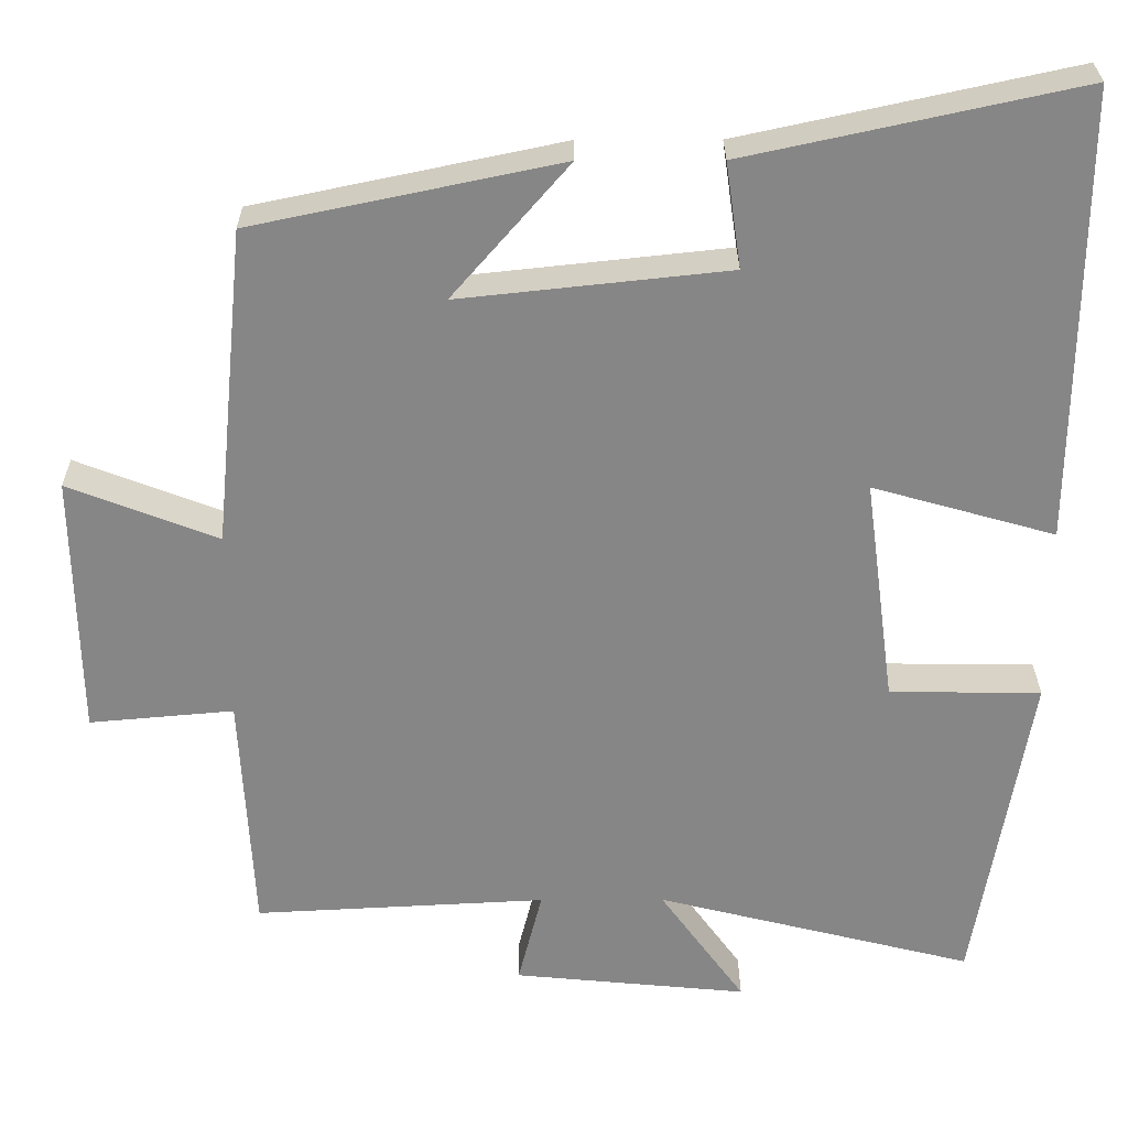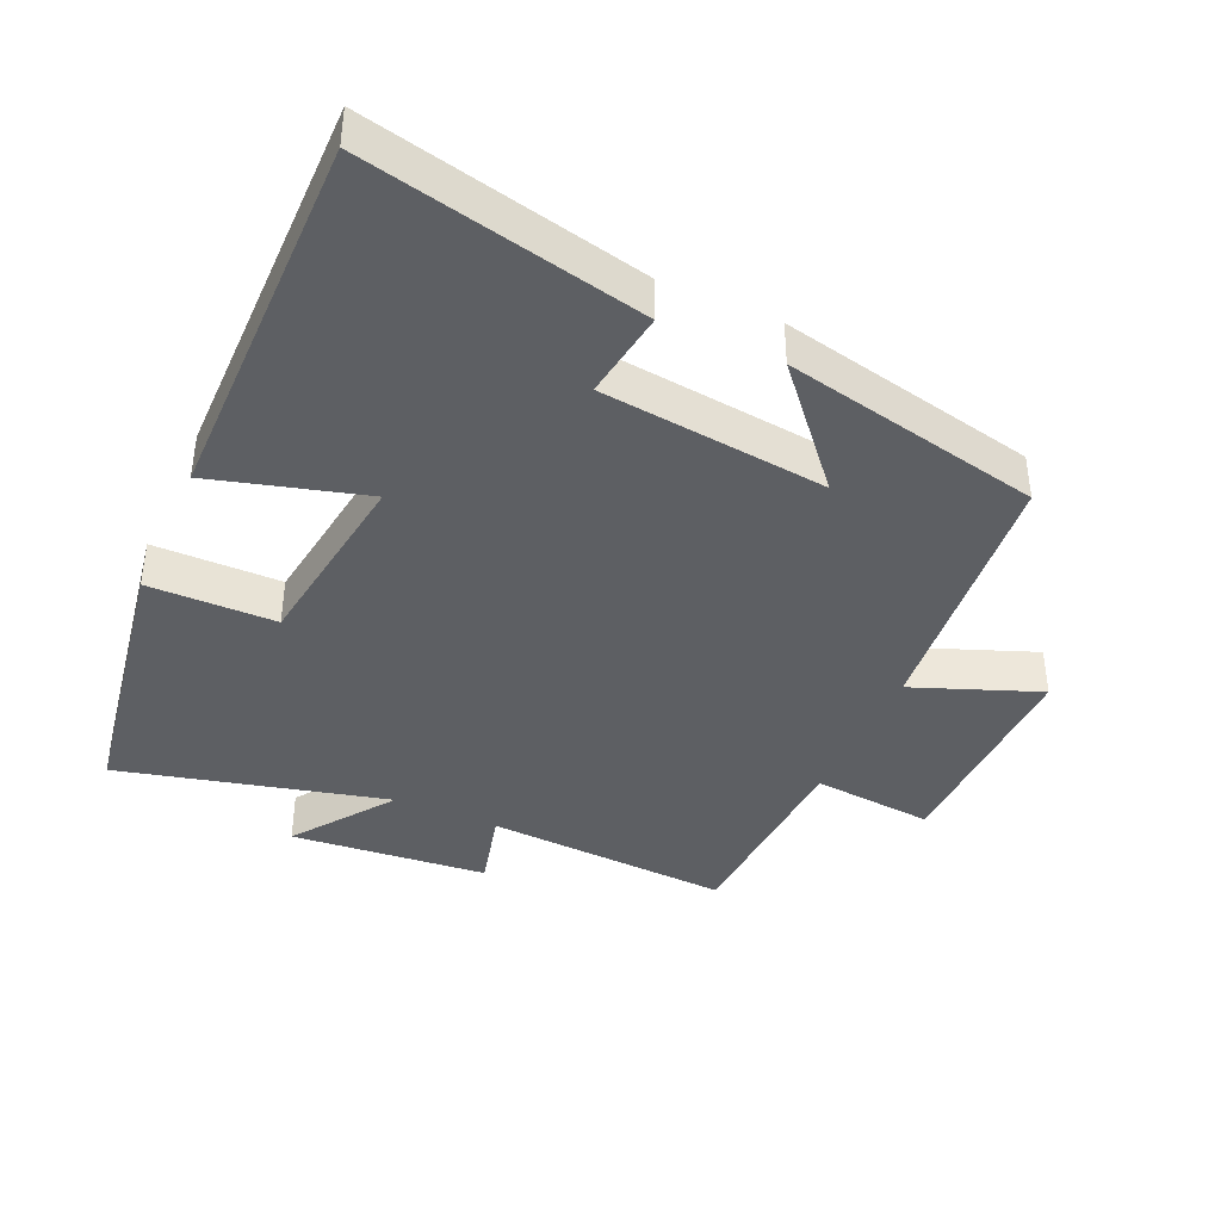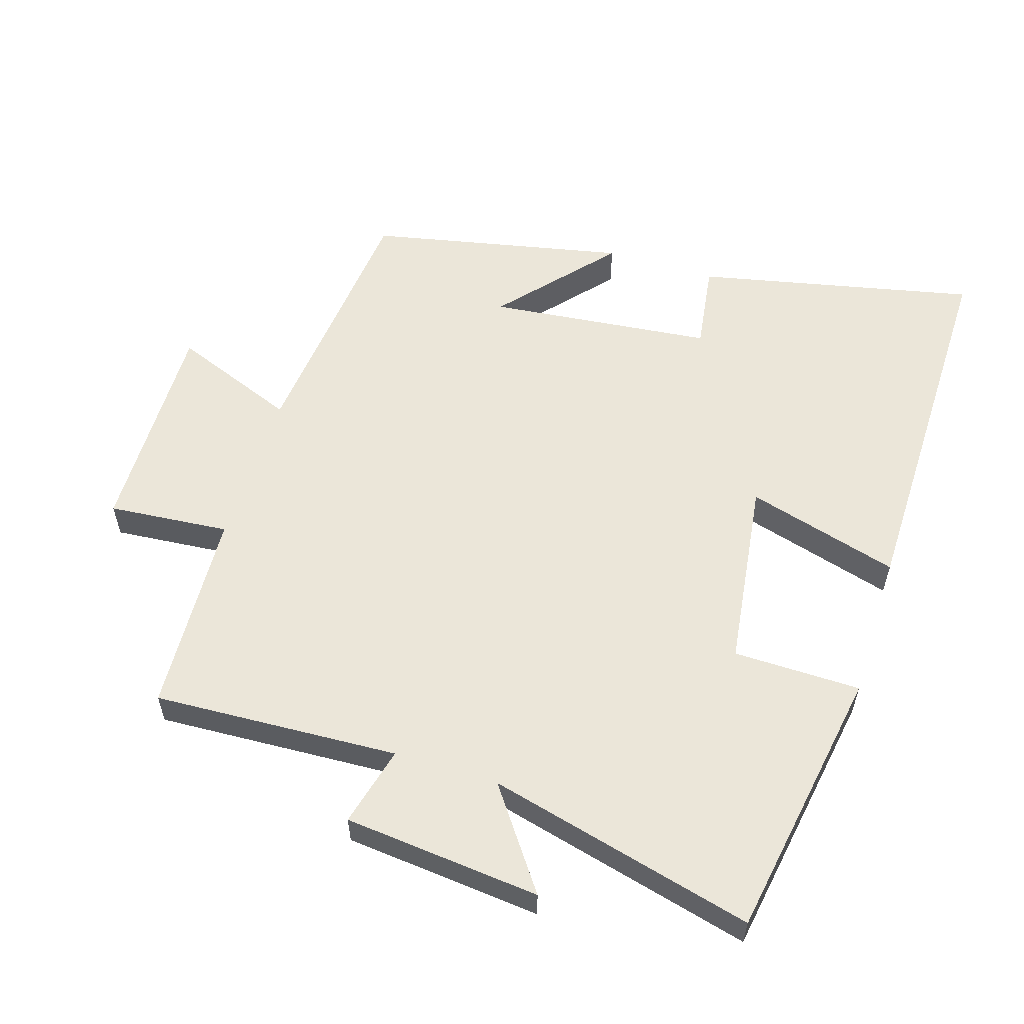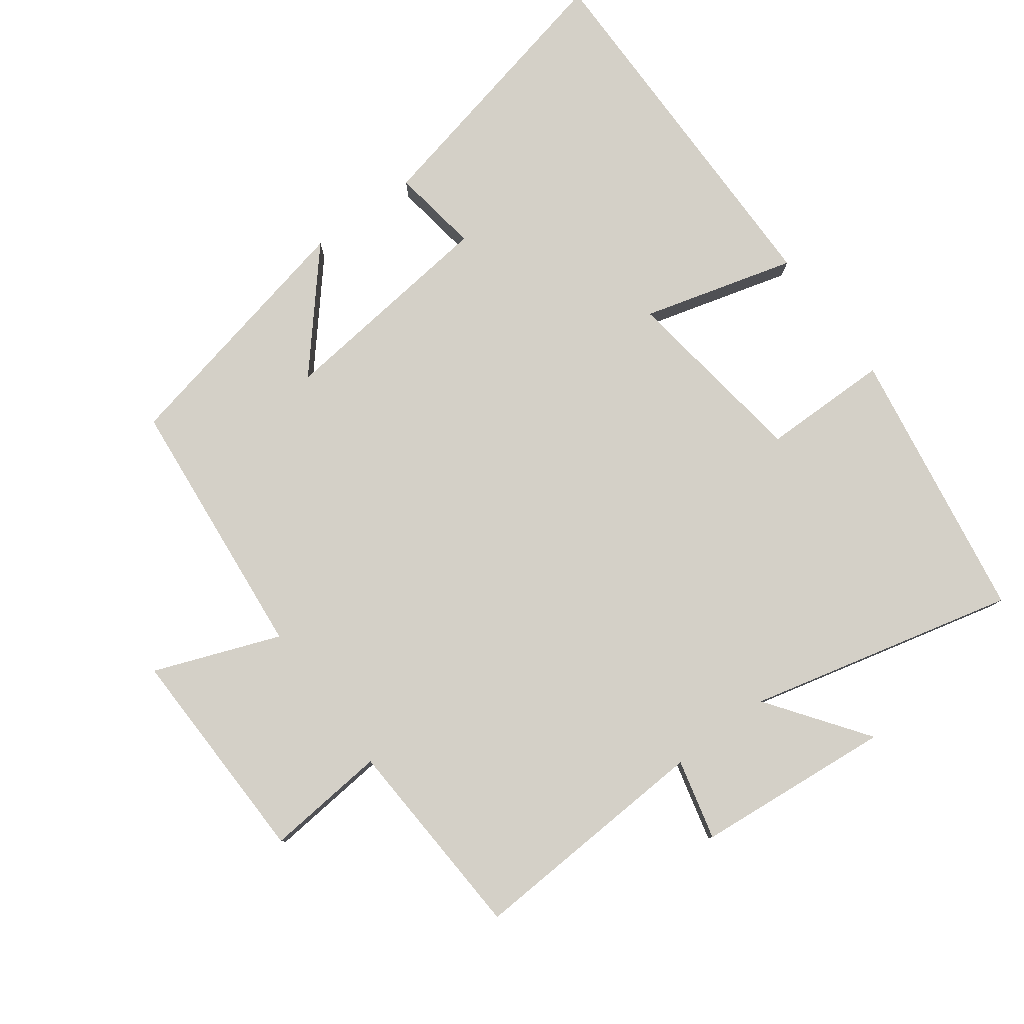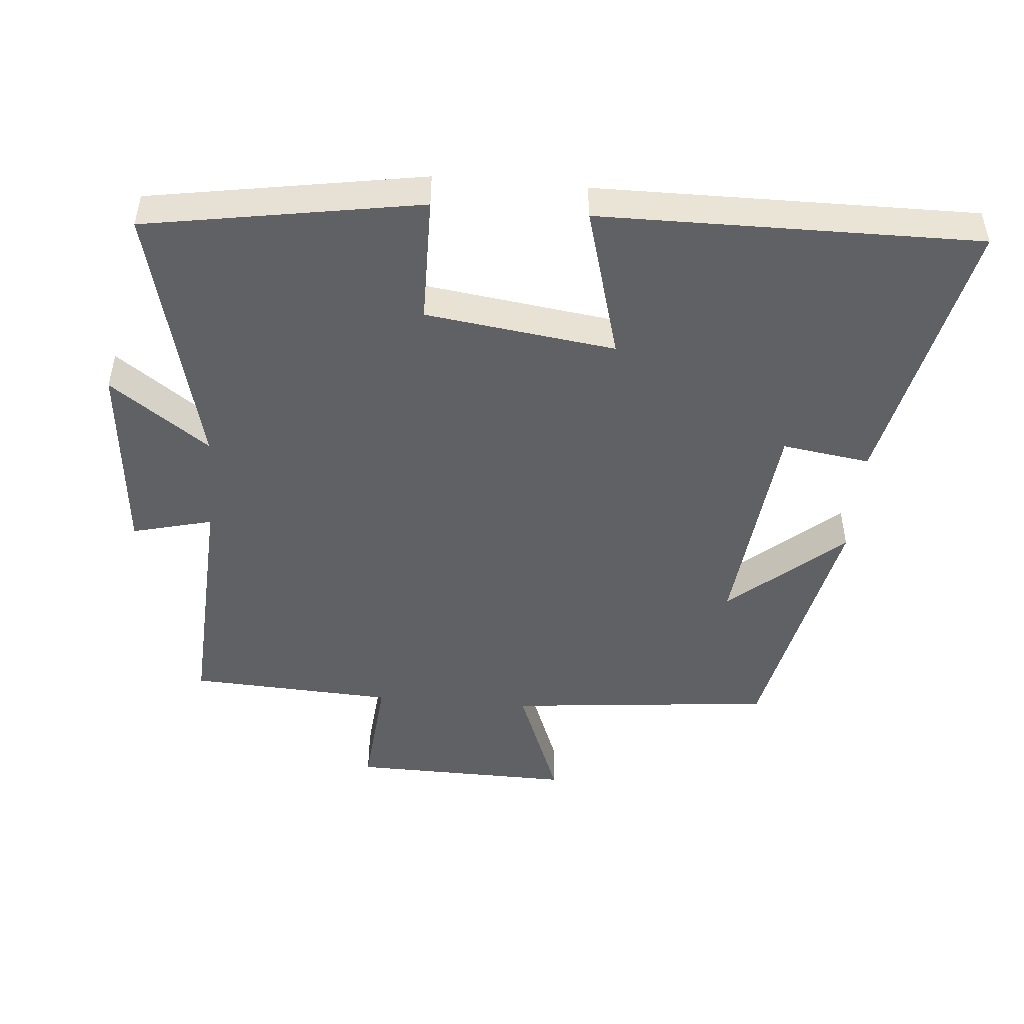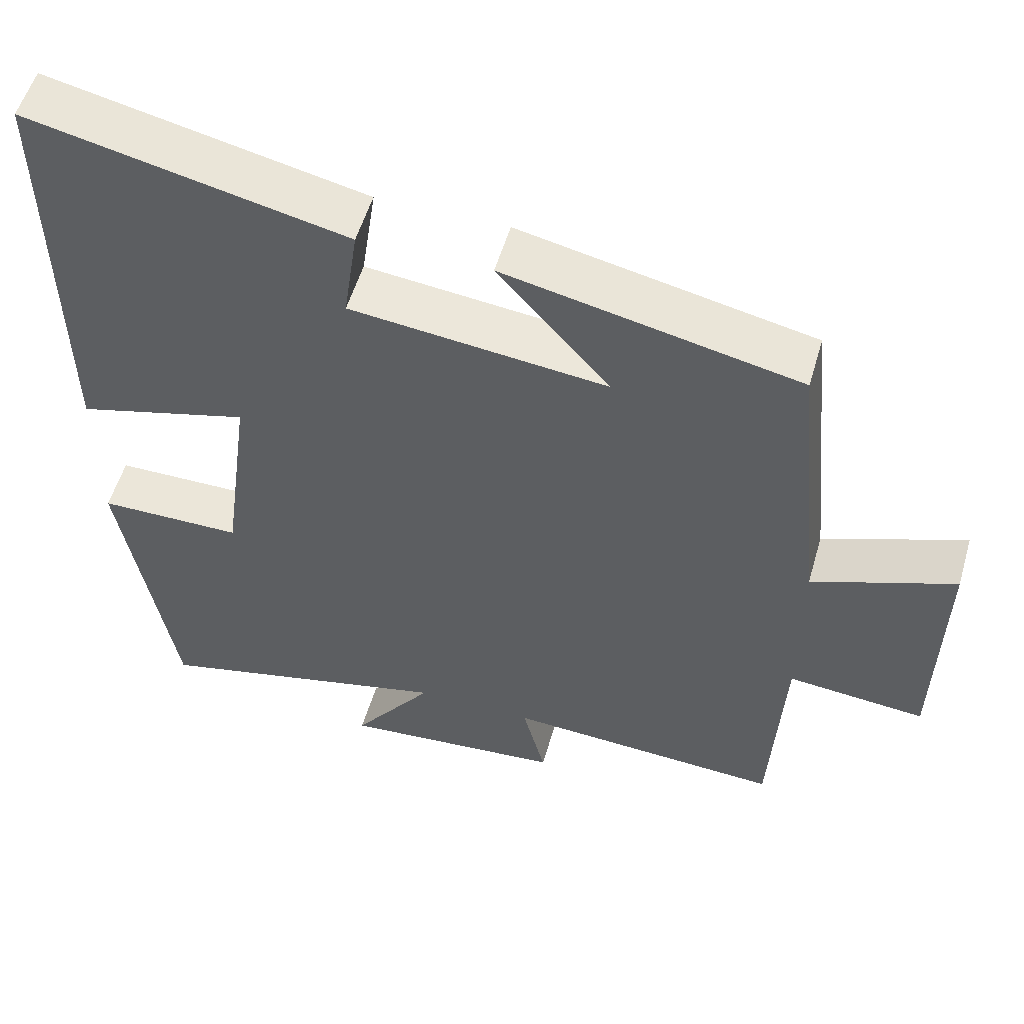
<metadata>
{"format":"obj","ext":"obj","renderer":"f3d","projection":"perspective","resolution":1024,"background":"white","views":[{"elev":27.9,"azim":179.7,"up":"+Z"},{"elev":-40.3,"azim":-24.2,"up":"+Y"},{"elev":57.1,"azim":-162.5,"up":"+Y"},{"elev":79.9,"azim":143.3,"up":"+Y"},{"elev":-47.9,"azim":-94.9,"up":"+Y"},{"elev":54.7,"azim":16.2,"up":"+Z"}]}
</metadata>
<code>
v 0.484 0.07 -0.519
v 0.12 0.07 -0.5
v 0.15 0.07 -0.619
v -0.142 0.07 -0.647
v -0.036 0.07 -0.5
v -0.432 0.07 -0.599
v -0.5 0.07 -0.192
v -0.311 0.07 -0.19
v -0.273 0.07 0.092
v -0.5 0.07 0.028
v -0.505 0.07 0.59
v -0.091 0.07 0.5
v -0.11 0.07 0.369
v 0.224 0.07 0.333
v 0.079 0.07 0.5
v 0.461 0.07 0.42
v 0.5 0.07 0.025
v 0.686 0.07 0.097
v 0.68 0.07 -0.231
v 0.5 0.07 -0.215
v 0.484 0 -0.519
v 0.12 0 -0.5
v 0.15 0 -0.619
v -0.142 0 -0.647
v -0.036 0 -0.5
v -0.432 0 -0.599
v -0.5 0 -0.192
v -0.311 0 -0.19
v -0.273 0 0.092
v -0.5 0 0.028
v -0.505 0 0.59
v -0.091 0 0.5
v -0.11 0 0.369
v 0.224 0 0.333
v 0.079 0 0.5
v 0.461 0 0.42
v 0.5 0 0.025
v 0.686 0 0.097
v 0.68 0 -0.231
v 0.5 0 -0.215
f 17 18 19 20
f 17 20 1 2
f 14 15 16 17
f 13 14 17 2
f 10 11 12 13
f 9 10 13
f 8 9 13 2
f 5 6 7 8
f 5 8 2 3
f 3 4 5
f 40 39 38 37
f 22 21 40 37
f 37 36 35 34
f 22 37 34 33
f 33 32 31 30
f 33 30 29
f 22 33 29 28
f 28 27 26 25
f 23 22 28 25
f 25 24 23
f 1 21 22 2
f 2 22 23 3
f 3 23 24 4
f 4 24 25 5
f 5 25 26 6
f 6 26 27 7
f 7 27 28 8
f 8 28 29 9
f 9 29 30 10
f 10 30 31 11
f 11 31 32 12
f 12 32 33 13
f 13 33 34 14
f 14 34 35 15
f 15 35 36 16
f 16 36 37 17
f 17 37 38 18
f 18 38 39 19
f 19 39 40 20
f 20 40 21 1

</code>
